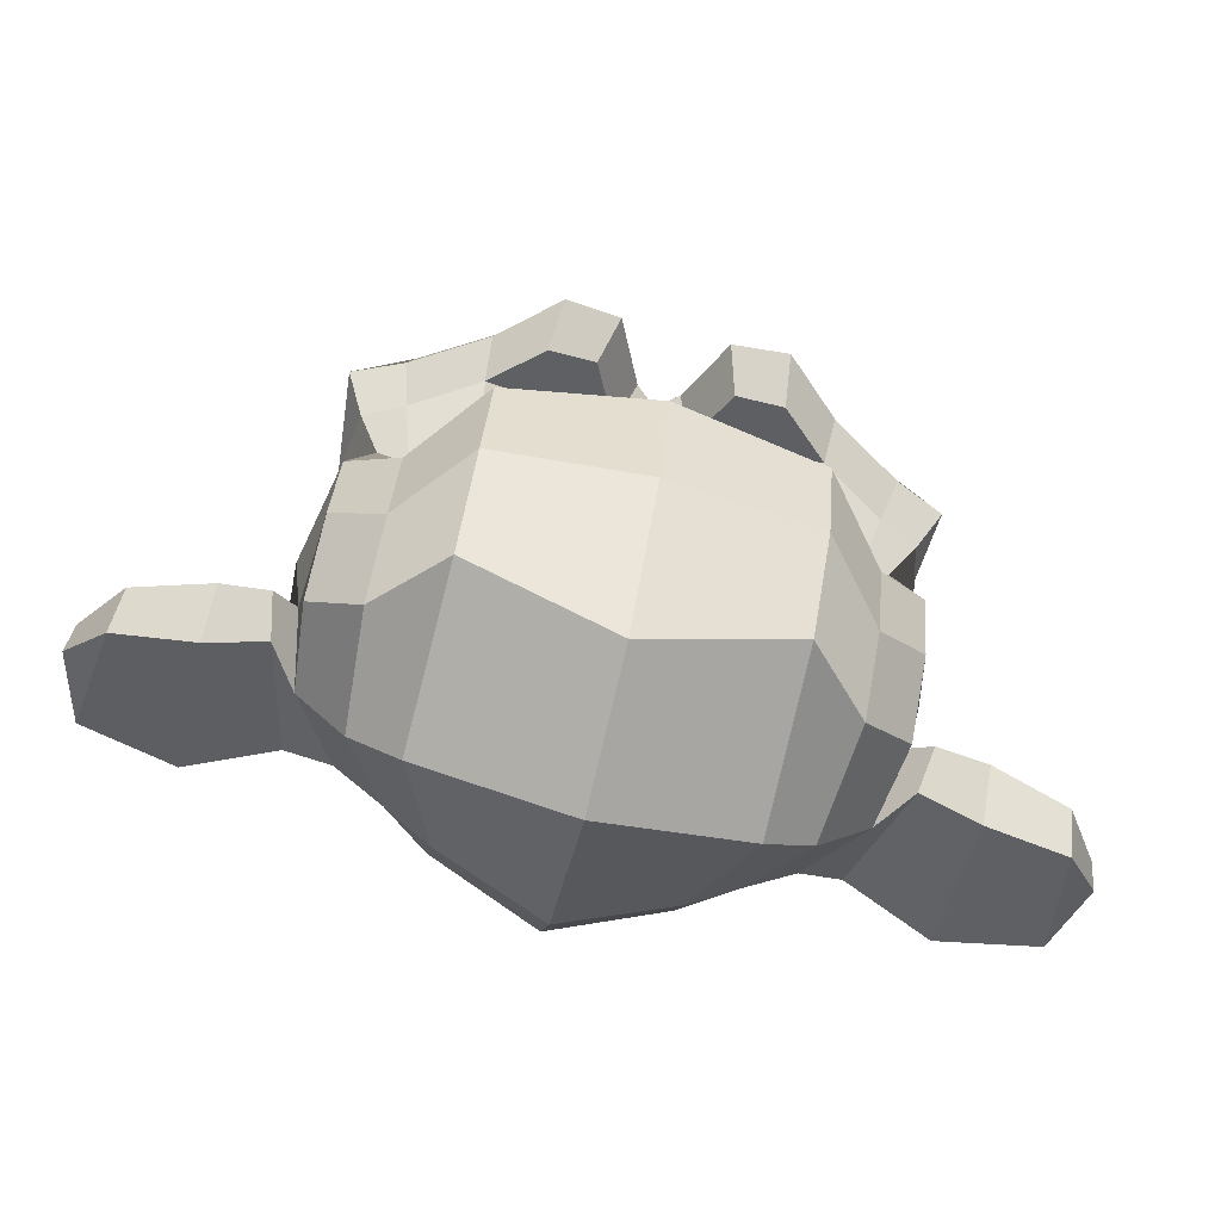
<metadata>
{"format":"obj","ext":"obj","renderer":"f3d","projection":"perspective","resolution":1024,"background":"white","views":[{"elev":-75.9,"azim":166.3,"up":"+Z"}]}
</metadata>
<code>
o Suzanne
v 0.4688 1.225 0.4875
v 0.4375 1.165 0.5382
v 0.5 1.063 0.5136
v 0.5625 1.177 0.4167
v -0.5 1.063 0.5136
v -0.4375 1.165 0.5382
v -0.4688 1.225 0.4875
v -0.5625 1.177 0.4167
v 0.5469 0.9691 0.4456
v 0.625 1.115 0.3265
v -0.5469 0.9691 0.4456
v -0.625 1.115 0.3265
v 0.3516 1.029 0.5747
v 0.3516 0.9268 0.522
v -0.3516 0.9268 0.522
v -0.3516 1.029 0.5747
v 0.3516 1.149 0.5688
v -0.3516 1.149 0.5688
v 0.2734 1.183 0.5639
v 0.2031 1.094 0.5587
v -0.2031 1.094 0.5587
v -0.2734 1.183 0.5639
v 0.1562 1.009 0.5035
v -0.1562 1.009 0.5035
v 0.1406 1.217 0.4746
v 0.07812 1.168 0.4038
v -0.07812 1.168 0.4038
v -0.1406 1.217 0.4746
v 0.2422 1.248 0.5197
v -0.2422 1.248 0.5197
v 0.2734 1.318 0.4711
v 0.2031 1.339 0.3906
v -0.2031 1.339 0.3906
v -0.2734 1.318 0.4711
v 0.1562 1.324 0.2868
v -0.1562 1.324 0.2868
v 0.3516 1.377 0.3359
v 0.3516 1.371 0.2168
v -0.3516 1.371 0.2168
v -0.3516 1.377 0.3359
v 0.3516 1.335 0.4405
v -0.3516 1.335 0.4405
v 0.4375 1.301 0.4453
v 0.5 1.308 0.3455
v -0.5 1.308 0.3455
v -0.4375 1.301 0.4453
v 0.5469 1.285 0.2288
v -0.5469 1.285 0.2288
v 0.4453 1.316 0.4537
v 0.4766 1.234 0.5004
v -0.4453 1.316 0.4537
v -0.4766 1.234 0.5004
v 0.3516 1.361 0.451
v -0.3516 1.361 0.451
v 0.2656 1.338 0.4859
v -0.2656 1.338 0.4859
v 0.2266 1.261 0.539
v -0.2266 1.261 0.539
v 0.2656 1.19 0.5877
v -0.2656 1.19 0.5877
v 0.3516 1.149 0.5969
v -0.3516 1.149 0.5969
v 0.4453 1.168 0.5555
v -0.4453 1.168 0.5555
v 0.3516 1.265 0.5455
v -0.3516 1.265 0.5455
v 0.1797 0.1122 1.006
v 0.1641 0.1887 1.048
v 0 0.1802 1.063
v 0 0.1126 1.034
v -0.1641 0.1887 1.048
v -0.1797 0.1122 1.006
v 0.3281 0.1139 0.9667
v 0.2344 0.2016 1.039
v -0.2344 0.2016 1.039
v -0.3281 0.1139 0.9667
v 0.3672 0.1634 0.9422
v 0.2656 0.2965 1.012
v -0.2656 0.2965 1.012
v -0.3672 0.1634 0.9422
v 0.3516 0.3465 0.8638
v 0.25 0.4064 0.9648
v -0.25 0.4064 0.9648
v -0.3516 0.3465 0.8638
v 0.3125 0.559 0.7178
v 0.2109 0.6322 0.8381
v -0.2109 0.6322 0.8381
v -0.3125 0.559 0.7178
v 0.2031 0.7606 0.5698
v 0.4375 0.7816 0.5175
v 0.3984 0.9385 0.5803
v 0.125 0.973 0.7272
v -0.3984 0.9385 0.5803
v -0.4375 0.7816 0.5175
v -0.2031 0.7606 0.5698
v -0.125 0.973 0.7272
v 0.6328 0.8697 0.4664
v 0.6172 0.9956 0.4842
v -0.6172 0.9956 0.4842
v -0.6328 0.8697 0.4664
v 0.8281 0.9712 0.283
v 0.7266 1.105 0.3808
v -0.7266 1.105 0.3808
v -0.8281 0.9712 0.283
v 0.8594 1.287 0.2461
v 0.7422 1.277 0.3286
v -0.7422 1.277 0.3286
v -0.8594 1.287 0.2461
v 0.7109 1.35 0.2409
v 0.6875 1.349 0.3644
v -0.6875 1.349 0.3644
v -0.7109 1.35 0.2409
v 0.4922 1.482 0.2261
v 0.4375 1.499 0.3472
v -0.4375 1.499 0.3472
v -0.4922 1.482 0.2261
v 0.3203 1.637 0.1762
v 0.3125 1.598 0.3263
v -0.3125 1.598 0.3263
v -0.3203 1.637 0.1762
v 0.1562 1.618 0.2177
v 0.2031 1.588 0.3525
v -0.2031 1.588 0.3525
v -0.1562 1.618 0.2177
v 0.0625 1.427 0.3395
v 0.1016 1.429 0.4522
v -0.1016 1.429 0.4522
v -0.0625 1.427 0.3395
v 0 1.371 0.3685
v 0 1.351 0.4771
v 0.1641 1.376 0.4031
v 0.25 1.412 0.3592
v -0.25 1.412 0.3592
v -0.1641 1.376 0.4031
v 0.3281 1.41 0.3419
v -0.3281 1.41 0.3419
v 0.4297 1.364 0.3447
v -0.4297 1.364 0.3447
v 0.6016 1.282 0.335
v -0.6016 1.282 0.335
v 0.6406 1.209 0.3664
v -0.6406 1.209 0.3664
v 0.625 1.118 0.4283
v -0.625 1.118 0.4283
v 0.4922 1.029 0.5184
v -0.4922 1.029 0.5184
v 0.375 1.008 0.5707
v -0.375 1.008 0.5707
v 0.2031 1.094 0.5587
v -0.2031 1.094 0.5587
v 0.1641 1.137 0.5386
v 0 1.047 0.5723
v -0.1641 1.137 0.5386
v 0.125 1.281 0.4586
v -0.125 1.281 0.4586
v 0 1.204 0.5116
v 0.1328 1.2 0.5052
v -0.1328 1.2 0.5052
v 0.0625 0.2627 1.073
v 0 0.2518 1.071
v -0.0625 0.2627 1.073
v 0.1172 0.3102 1.059
v -0.1172 0.3102 1.059
v 0.1094 0.42 1.012
v -0.1094 0.42 1.012
v 0.07812 0.6543 0.8703
v 0.1172 0.4458 0.9946
v -0.1172 0.4458 0.9946
v -0.07812 0.6543 0.8703
v 0.08594 0.7787 0.7754
v 0 0.7465 0.7975
v 0 0.6543 0.8703
v -0.08594 0.7787 0.7754
v 0 0.4522 0.9902
v 0 0.3814 1.039
v 0.125 0.8346 0.7465
v 0.1328 0.8611 0.7851
v 0.09375 0.8136 0.7988
v -0.09375 0.8136 0.7988
v -0.1328 0.8611 0.7851
v -0.125 0.8346 0.7465
v 0.1016 0.8946 0.6958
v 0.1094 0.9296 0.7192
v -0.1094 0.9296 0.7192
v -0.1016 0.8946 0.6958
v 0 0.901 0.6914
v 0.03906 0.936 0.7147
v -0.03906 0.936 0.7147
v 0 0.8603 0.7288
v 0 0.8933 0.763
v 0 0.775 0.8253
v 0.07812 0.8462 0.8048
v 0 0.814 0.8269
v -0.07812 0.8462 0.8048
v 0 0.8981 0.7976
v 0.04688 0.9344 0.7538
v -0.04688 0.9344 0.7538
v 0.09375 0.9279 0.7582
v -0.09375 0.9279 0.7582
v 0.1094 0.8788 0.8109
v -0.1094 0.8788 0.8109
v 0.1641 0.7996 0.7231
v -0.1641 0.7996 0.7231
v 0.1797 0.7416 0.7629
v -0.1797 0.7416 0.7629
v 0.2578 0.6532 0.6341
v -0.2578 0.6532 0.6341
v 0.2344 0.7047 0.5988
v -0.2344 0.7047 0.5988
v 0 0.3661 1.03
v 0.09375 0.3963 1.019
v -0.09375 0.3963 1.019
v 0.09375 0.3231 1.05
v -0.09375 0.3231 1.05
v 0.04688 0.2712 1.058
v -0.04688 0.2712 1.058
v 0 0.2647 1.062
v 0.04688 0.2531 1.004
v 0 0.2466 1.008
v -0.04688 0.2531 1.004
v 0.09375 0.2897 0.9881
v -0.09375 0.2897 0.9881
v 0.09375 0.3545 0.972
v -0.09375 0.3545 0.972
v 0 0.3243 0.9833
v 0.1875 1.163 0.5491
v 0.1719 1.219 0.5201
v -0.1875 1.163 0.5491
v -0.1719 1.219 0.5201
v 0.1797 1.284 0.4759
v -0.1797 1.284 0.4759
v 0.2109 1.348 0.4316
v -0.2109 1.348 0.4316
v 0.2266 1.129 0.582
v -0.2266 1.129 0.582
v 0.375 1.068 0.5764
v -0.375 1.068 0.5764
v 0.4766 1.087 0.5349
v -0.4766 1.087 0.5349
v 0.5781 1.143 0.4497
v -0.5781 1.143 0.4497
v 0.5859 1.224 0.403
v -0.5859 1.224 0.403
v 0.5625 1.28 0.3741
v -0.5625 1.28 0.3741
v 0.4219 1.363 0.4119
v -0.4219 1.363 0.4119
v 0.3359 1.38 0.3814
v -0.3359 1.38 0.3814
v 0.2734 1.382 0.3987
v -0.2734 1.382 0.3987
v 0.2344 1.322 0.4212
v 0.2812 1.359 0.4055
v -0.2344 1.322 0.4212
v -0.2812 1.359 0.4055
v 0.3359 1.356 0.3882
v -0.3359 1.356 0.3882
v 0.4141 1.343 0.397
v -0.4141 1.343 0.397
v 0.5312 1.258 0.37
v -0.5312 1.258 0.37
v 0.5547 1.209 0.3946
v -0.5547 1.209 0.3946
v 0.5469 1.151 0.4344
v -0.5469 1.151 0.4344
v 0.4609 1.091 0.5132
v -0.4609 1.091 0.5132
v 0.375 1.079 0.5502
v -0.375 1.079 0.5502
v 0.2422 1.129 0.5539
v -0.2422 1.129 0.5539
v 0.2031 1.163 0.5209
v -0.2031 1.163 0.5209
v 0.1953 1.27 0.4565
v -0.1953 1.27 0.4565
v 0.1953 1.208 0.4899
v -0.1953 1.208 0.4899
v 0.1094 1.322 0.2413
v 0 1.272 0.2658
v -0.1094 1.322 0.2413
v 0.1953 1.494 0.1327
v -0.1953 1.494 0.1327
v 0.3359 1.5 0.1001
v -0.3359 1.5 0.1001
v 0.4844 1.368 0.1431
v -0.4844 1.368 0.1431
v 0.6797 1.249 0.1491
v -0.6797 1.249 0.1491
v 0.7969 1.193 0.1499
v -0.7969 1.193 0.1499
v 0.7734 0.9442 0.2162
v -0.7734 0.9442 0.2162
v 0.6016 0.8311 0.3413
v -0.6016 0.8311 0.3413
v 0.4375 0.7848 0.4395
v -0.4375 0.7848 0.4395
v 0 0.308 0.5869
v 0 0.3567 0.5061
v 0.1797 0.4014 0.4469
v 0.125 0.3558 0.6014
v -0.1797 0.4014 0.4469
v -0.125 0.3558 0.6014
v 0 0.128 0.739
v 0.1406 0.1799 0.7317
v -0.1406 0.1799 0.7317
v 0 0.05272 0.9329
v 0.1641 0.06521 0.8959
v -0.1641 0.06521 0.8959
v 0.3281 0.06885 0.846
v -0.3281 0.06885 0.846
v 0.2891 0.2274 0.7181
v -0.2891 0.2274 0.7181
v 0.25 0.4057 0.6051
v -0.25 0.4057 0.6051
v 0.2344 0.5369 0.5339
v -0.2344 0.5369 0.5339
v 0.2188 0.6082 0.5134
v 0.2109 0.6753 0.5147
v -0.2109 0.6753 0.5147
v -0.2188 0.6082 0.5134
v 0.2031 0.7381 0.5094
v -0.2031 0.7381 0.5094
v 0 0.1858 -0.7224
v 0.3359 0.2658 -0.5783
v 0.3438 0.1691 -0.3603
v 0 0.05528 -0.4432
v -0.3438 0.1691 -0.3603
v -0.3359 0.2658 -0.5783
v 0.2969 0.1887 -0.04201
v 0 0.08209 -0.07303
v -0.2969 0.1887 -0.04201
v 0.2109 0.3676 0.3564
v 0 0.3229 0.4155
v -0.2109 0.3676 0.3564
v 0.7344 0.5979 0.0845
v 0.8516 0.8208 -0.08763
v -0.7344 0.5979 0.0845
v -0.8516 0.8208 -0.08763
v 0 0.5782 -1.02
v 0.4609 0.5592 -0.8273
v -0.4609 0.5592 -0.8273
v 0 1.501 -0.2704
v 0.4531 1.431 -0.289
v 0.4531 1.323 -0.5843
v 0 1.364 -0.6218
v -0.4531 1.323 -0.5843
v -0.4531 1.431 -0.289
v 0.4531 1.095 -0.8065
v 0 1.028 -0.9595
v -0.4531 1.095 -0.8065
v 0.7266 1.122 0.04688
v 0.6328 1.129 -0.02474
v -0.7266 1.122 0.04688
v -0.6328 1.129 -0.02474
v 0.7969 1.131 -0.2155
v 0.6406 1.207 -0.353
v -0.7969 1.131 -0.2155
v -0.6406 1.207 -0.353
v 0.7969 1.039 -0.446
v 0.6406 1.104 -0.5856
v -0.7969 1.039 -0.446
v -0.6406 1.104 -0.5856
v 0.7969 0.8375 -0.6014
v 0.6406 0.9048 -0.7519
v -0.7969 0.8375 -0.6014
v -0.6406 0.9048 -0.7519
v 0.7734 0.5679 -0.511
v 0.6172 0.5354 -0.6688
v -0.6172 0.5354 -0.6688
v -0.7734 0.5679 -0.511
v 0.4609 1.271 0.05781
v -0.4609 1.271 0.05781
v 0 1.39 0.1472
v 0.8594 0.8342 -0.22
v -0.8594 0.8342 -0.22
v 0.8203 0.7521 -0.3532
v -0.8203 0.7521 -0.3532
v 0.4297 0.3163 -0.06328
v 0.4062 0.5391 0.2197
v -0.4297 0.3163 -0.06328
v -0.4062 0.5391 0.2197
v 0.5938 0.4008 -0.06446
v -0.5938 0.4008 -0.06446
v 0.6406 0.347 -0.3498
v 0.4844 0.3064 -0.464
v -0.4844 0.3064 -0.464
v -0.6406 0.347 -0.3498
v 1.023 0.8126 -0.5274
v 0.8906 0.7988 -0.4232
v 0.9219 0.7691 -0.3838
v 1.016 0.7743 -0.4727
v -0.9219 0.7691 -0.3838
v -0.8906 0.7988 -0.4232
v -1.023 0.8126 -0.5274
v -1.016 0.7743 -0.4727
v 1.188 0.7361 -0.5697
v 1.234 0.7764 -0.6353
v -1.188 0.7361 -0.5697
v -1.234 0.7764 -0.6353
v 1.266 0.6049 -0.4985
v 1.352 0.6218 -0.5291
v -1.266 0.6049 -0.4985
v -1.352 0.6218 -0.5291
v 1.211 0.4311 -0.3791
v 1.281 0.3985 -0.3851
v -1.211 0.4311 -0.3791
v -1.281 0.3985 -0.3851
v 1.031 0.392 -0.229
v 1.039 0.3272 -0.213
v -1.031 0.392 -0.229
v -1.039 0.3272 -0.213
v 0.8281 0.4635 -0.06966
v 0.7734 0.41 -0.02341
v -0.8281 0.4635 -0.06966
v -0.7734 0.41 -0.02341
v 1.039 0.3888 -0.3027
v 0.8828 0.4579 -0.1606
v -0.8828 0.4579 -0.1606
v -1.039 0.3888 -0.3027
v 1.188 0.4218 -0.4201
v -1.188 0.4218 -0.4201
v 1.234 0.5506 -0.5086
v -1.234 0.5506 -0.5086
v 1.172 0.6452 -0.5641
v -1.172 0.6452 -0.5641
v 1.023 0.6766 -0.4909
v -1.023 0.6766 -0.4909
v 0.9453 0.6842 -0.4108
v -0.9453 0.6842 -0.4108
v 0.7188 0.4801 -0.1284
v 0.7266 0.5569 -0.05796
v -0.7188 0.4801 -0.1284
v -0.7266 0.5569 -0.05796
v 0.8438 0.7155 -0.3375
v -0.8438 0.7155 -0.3375
v 0.8125 0.429 -0.2165
v -0.8125 0.429 -0.2165
v 0.8438 0.4547 -0.2342
v 0.7188 0.5227 -0.1767
v -0.7188 0.5227 -0.1767
v -0.8438 0.4547 -0.2342
v 0.7578 0.5191 -0.2785
v 0.8203 0.5127 -0.274
v -0.7578 0.5191 -0.2785
v -0.8203 0.5127 -0.274
v 0.8359 0.5835 -0.3227
v 0.7969 0.6447 -0.2889
v -0.7969 0.6447 -0.2889
v -0.8359 0.5835 -0.3227
v 0.8906 0.6459 -0.3561
v -0.8906 0.6459 -0.3561
v 0.8906 0.6085 -0.3967
v 0.9531 0.6403 -0.447
v -0.8906 0.6085 -0.3967
v -0.9531 0.6403 -0.447
v 0.8438 0.557 -0.3613
v -0.8438 0.557 -0.3613
v 0.7656 0.4926 -0.3171
v -0.7656 0.4926 -0.3171
v 0.8281 0.4797 -0.3083
v -0.8281 0.4797 -0.3083
v 0.8516 0.4282 -0.2729
v -0.8516 0.4282 -0.2729
v 0.8125 0.4024 -0.2552
v -0.8125 0.4024 -0.2552
v 0.8828 0.4334 -0.2101
v -0.8828 0.4334 -0.2101
v 1.039 0.6327 -0.5271
v -1.039 0.6327 -0.5271
v 1.188 0.6058 -0.5939
v -1.188 0.6058 -0.5939
v 1.258 0.5176 -0.5428
v -1.258 0.5176 -0.5428
v 1.211 0.3933 -0.4479
v -1.211 0.3933 -0.4479
v 1.047 0.3578 -0.3477
v -1.047 0.3578 -0.3477
v 0.9375 0.458 -0.3123
v 0.8906 0.5011 -0.3324
v -0.9375 0.458 -0.3123
v -0.8906 0.5011 -0.3324
v 1 0.4918 -0.3734
v 0.9609 0.5393 -0.3871
v -1 0.4918 -0.3734
v -0.9609 0.5393 -0.3871
v 1.055 0.5345 -0.4217
v 1.016 0.5776 -0.4418
v -1.055 0.5345 -0.4217
v -1.016 0.5776 -0.4418
v 1.109 0.5494 -0.4414
v 1.086 0.6009 -0.4768
v -1.109 0.5494 -0.4414
v -1.086 0.6009 -0.4768
v 0.7891 0.3079 -0.1997
v 1.039 0.2472 -0.357
v -0.7891 0.3079 -0.1997
v -1.039 0.2472 -0.357
v 1.312 0.341 -0.4689
v -1.312 0.341 -0.4689
v 1.367 0.5583 -0.5802
v -1.367 0.5583 -0.5802
v 1.25 0.6734 -0.7162
v -1.25 0.6734 -0.7162
v 1.023 0.6831 -0.647
v -1.023 0.6831 -0.647
v 0.8594 0.6955 -0.5323
v -0.8594 0.6955 -0.5323
f 1 2 3 4
f 5 6 7 8
f 4 3 9 10
f 11 5 8 12
f 3 13 14 9
f 15 16 5 11
f 2 17 13 3
f 16 18 6 5
f 17 19 20 13
f 21 22 18 16
f 13 20 23 14
f 24 21 16 15
f 20 25 26 23
f 27 28 21 24
f 19 29 25 20
f 28 30 22 21
f 29 31 32 25
f 33 34 30 28
f 25 32 35 26
f 36 33 28 27
f 32 37 38 35
f 39 40 33 36
f 31 41 37 32
f 40 42 34 33
f 41 43 44 37
f 45 46 42 40
f 37 44 47 38
f 48 45 40 39
f 44 4 10 47
f 12 8 45 48
f 43 1 4 44
f 8 7 46 45
f 1 43 49 50
f 51 46 7 52
f 43 41 53 49
f 54 42 46 51
f 41 31 55 53
f 56 34 42 54
f 31 29 57 55
f 58 30 34 56
f 29 19 59 57
f 60 22 30 58
f 19 17 61 59
f 62 18 22 60
f 17 2 63 61
f 64 6 18 62
f 2 1 50 63
f 52 7 6 64
f 65 63 50
f 52 64 66
f 61 63 65
f 66 64 62
f 65 59 61
f 62 60 66
f 65 57 59
f 60 58 66
f 65 55 57
f 58 56 66
f 65 53 55
f 56 54 66
f 65 49 53
f 54 51 66
f 65 50 49
f 51 52 66
f 67 68 69 70
f 69 71 72 70
f 73 74 68 67
f 71 75 76 72
f 77 78 74 73
f 75 79 80 76
f 81 82 78 77
f 79 83 84 80
f 85 86 82 81
f 83 87 88 84
f 89 90 91 92
f 93 94 95 96
f 90 97 98 91
f 99 100 94 93
f 97 101 102 98
f 103 104 100 99
f 101 105 106 102
f 107 108 104 103
f 105 109 110 106
f 111 112 108 107
f 109 113 114 110
f 115 116 112 111
f 113 117 118 114
f 119 120 116 115
f 117 121 122 118
f 123 124 120 119
f 121 125 126 122
f 127 128 124 123
f 125 129 130 126
f 130 129 128 127
f 131 132 122 126
f 123 133 134 127
f 132 135 118 122
f 119 136 133 123
f 137 114 118 135
f 119 115 138 136
f 139 110 114 137
f 115 111 140 138
f 141 106 110 139
f 111 107 142 140
f 143 102 106 141
f 107 103 144 142
f 145 98 102 143
f 103 99 146 144
f 147 91 98 145
f 99 93 148 146
f 149 92 91 147
f 93 96 150 148
f 149 151 152 92
f 152 153 150 96
f 131 126 130 154
f 130 127 134 155
f 154 130 156 157
f 156 130 155 158
f 152 151 157 156
f 158 153 152 156
f 159 160 69 68
f 69 160 161 71
f 162 159 68 74
f 71 161 163 75
f 164 162 74 78
f 75 163 165 79
f 86 166 167 82
f 168 169 87 83
f 164 78 82 167
f 83 79 165 168
f 170 171 172 166
f 172 171 173 169
f 167 166 172 174
f 172 169 168 174
f 175 164 167 174
f 168 165 175 174
f 176 177 178 170
f 179 180 181 173
f 182 183 177 176
f 180 184 185 181
f 186 187 183 182
f 184 188 186 185
f 189 190 187 186
f 188 190 189 186
f 171 170 178 191
f 179 173 171 191
f 191 178 192 193
f 194 179 191 193
f 190 195 196 187
f 197 195 190 188
f 187 196 198 183
f 199 197 188 184
f 183 198 200 177
f 201 199 184 180
f 177 200 192 178
f 194 201 180 179
f 195 200 198 196
f 199 201 195 197
f 195 193 192 200
f 194 193 195 201
f 186 182 92 152
f 96 185 186 152
f 182 176 202 92
f 203 181 185 96
f 176 170 204 202
f 205 173 181 203
f 170 166 86 204
f 87 169 173 205
f 85 206 204 86
f 205 207 88 87
f 206 208 202 204
f 203 209 207 205
f 89 92 202 208
f 203 96 95 209
f 164 175 210 211
f 210 175 165 212
f 162 164 211 213
f 212 165 163 214
f 159 162 213 215
f 214 163 161 216
f 160 159 215 217
f 216 161 160 217
f 217 215 218 219
f 220 216 217 219
f 215 213 221 218
f 222 214 216 220
f 213 211 223 221
f 224 212 214 222
f 211 210 225 223
f 225 210 212 224
f 225 219 218 223
f 220 219 225 224
f 223 218 221
f 222 220 224
f 157 151 226 227
f 228 153 158 229
f 154 157 227 230
f 229 158 155 231
f 131 154 230 232
f 231 155 134 233
f 151 149 234 226
f 235 150 153 228
f 149 147 236 234
f 237 148 150 235
f 147 145 238 236
f 239 146 148 237
f 145 143 240 238
f 241 144 146 239
f 143 141 242 240
f 243 142 144 241
f 141 139 244 242
f 245 140 142 243
f 139 137 246 244
f 247 138 140 245
f 137 135 248 246
f 249 136 138 247
f 135 132 250 248
f 251 133 136 249
f 132 131 232 250
f 233 134 133 251
f 250 232 252 253
f 254 233 251 255
f 248 250 253 256
f 255 251 249 257
f 246 248 256 258
f 257 249 247 259
f 244 246 258 260
f 259 247 245 261
f 242 244 260 262
f 261 245 243 263
f 240 242 262 264
f 263 243 241 265
f 238 240 264 266
f 265 241 239 267
f 236 238 266 268
f 267 239 237 269
f 234 236 268 270
f 269 237 235 271
f 226 234 270 272
f 271 235 228 273
f 232 230 274 252
f 275 231 233 254
f 230 227 276 274
f 277 229 231 275
f 227 226 272 276
f 273 228 229 277
f 129 125 278 279
f 280 128 129 279
f 125 121 281 278
f 282 124 128 280
f 121 117 283 281
f 284 120 124 282
f 117 113 285 283
f 286 116 120 284
f 113 109 287 285
f 288 112 116 286
f 109 105 289 287
f 290 108 112 288
f 105 101 291 289
f 292 104 108 290
f 101 97 293 291
f 294 100 104 292
f 97 90 295 293
f 296 94 100 294
f 297 298 299 300
f 301 298 297 302
f 303 297 300 304
f 302 297 303 305
f 306 303 304 307
f 305 303 306 308
f 67 70 306 307
f 306 70 72 308
f 73 67 307 309
f 308 72 76 310
f 77 73 309 311
f 310 76 80 312
f 81 77 311 313
f 312 80 84 314
f 311 304 300 313
f 302 305 312 314
f 311 309 307 304
f 308 310 312 305
f 315 313 300 299
f 302 314 316 301
f 85 81 313 315
f 314 84 88 316
f 206 317 318 208
f 319 320 207 209
f 85 315 317 206
f 320 316 88 207
f 89 208 318 321
f 319 209 95 322
f 89 321 295 90
f 296 322 95 94
f 323 324 325 326
f 327 328 323 326
f 326 325 329 330
f 331 327 326 330
f 330 329 332 333
f 334 331 330 333
f 333 332 299 298
f 301 334 333 298
f 315 299 332 317
f 334 301 316 320
f 291 293 335 336
f 337 294 292 338
f 339 340 324 323
f 328 341 339 323
f 342 343 344 345
f 346 347 342 345
f 345 344 348 349
f 350 346 345 349
f 349 348 340 339
f 341 350 349 339
f 287 289 351 352
f 353 290 288 354
f 352 351 355 356
f 357 353 354 358
f 356 355 359 360
f 361 357 358 362
f 360 359 363 364
f 365 361 362 366
f 367 368 364 363
f 366 369 370 365
f 340 348 364 368
f 366 350 341 369
f 348 344 360 364
f 362 346 350 366
f 344 343 356 360
f 358 347 346 362
f 343 371 352 356
f 354 372 347 358
f 285 287 352 371
f 354 288 286 372
f 373 371 343 342
f 347 372 373 342
f 278 281 283 285
f 284 282 280 286
f 278 285 371 373
f 372 286 280 373
f 279 278 373
f 373 280 279
f 289 291 336 351
f 338 292 290 353
f 336 374 355 351
f 357 375 338 353
f 374 376 359 355
f 361 377 375 357
f 367 363 359 376
f 361 365 370 377
f 332 329 378 379
f 380 331 334 381
f 335 379 378 382
f 380 381 337 383
f 293 295 379 335
f 381 296 294 337
f 295 318 317 379
f 320 319 296 381
f 317 332 379
f 381 334 320
f 295 321 318
f 319 322 296
f 367 384 385 368
f 386 387 370 369
f 340 368 385 324
f 386 369 341 328
f 382 378 385 384
f 386 380 383 387
f 329 325 385 378
f 386 327 331 380
f 324 385 325
f 327 386 328
f 388 389 390 391
f 392 393 394 395
f 388 391 396 397
f 398 395 394 399
f 397 396 400 401
f 402 398 399 403
f 401 400 404 405
f 406 402 403 407
f 405 404 408 409
f 410 406 407 411
f 409 408 412 413
f 414 410 411 415
f 408 416 417 412
f 418 419 410 414
f 404 420 416 408
f 419 421 406 410
f 400 422 420 404
f 421 423 402 406
f 396 424 422 400
f 423 425 398 402
f 391 426 424 396
f 425 427 395 398
f 391 390 428 426
f 429 392 395 427
f 335 382 430 431
f 432 383 337 433
f 382 413 412 430
f 414 415 383 432
f 336 335 431 374
f 433 337 338 375
f 376 434 390 389
f 392 435 377 393
f 412 417 436 430
f 437 418 414 432
f 438 439 430 436
f 432 440 441 437
f 442 439 438 443
f 441 440 444 445
f 446 447 439 442
f 440 448 449 444
f 434 447 446 450
f 449 448 435 451
f 390 434 450 428
f 451 435 392 429
f 374 447 434 376
f 435 448 375 377
f 374 431 439 447
f 440 433 375 448
f 431 430 439
f 440 432 433
f 428 450 452 453
f 454 451 429 455
f 450 446 456 452
f 457 449 451 454
f 446 442 458 456
f 459 444 449 457
f 442 443 460 458
f 461 445 444 459
f 443 438 462 460
f 463 441 445 461
f 438 436 464 462
f 465 437 441 463
f 436 417 466 464
f 467 418 437 465
f 426 428 453 468
f 455 429 427 469
f 424 426 468 470
f 469 427 425 471
f 422 424 470 472
f 471 425 423 473
f 420 422 472 474
f 473 423 421 475
f 416 420 474 476
f 475 421 419 477
f 417 416 476 466
f 477 419 418 467
f 460 462 478 479
f 480 463 461 481
f 479 478 482 483
f 484 480 481 485
f 483 482 486 487
f 488 484 485 489
f 487 486 490 491
f 492 488 489 493
f 468 453 487 491
f 489 455 469 493
f 452 483 487 453
f 489 485 454 455
f 452 456 479 483
f 481 457 454 485
f 460 479 456 458
f 457 481 461 459
f 464 466 478 462
f 480 467 465 463
f 476 482 478 466
f 480 484 477 467
f 474 486 482 476
f 484 488 475 477
f 472 490 486 474
f 488 492 473 475
f 470 491 490 472
f 492 493 471 473
f 468 491 470
f 471 493 469
f 409 413 494 495
f 496 415 411 497
f 405 409 495 498
f 497 411 407 499
f 401 405 498 500
f 499 407 403 501
f 397 401 500 502
f 501 403 399 503
f 388 397 502 504
f 503 399 394 505
f 389 388 504 506
f 505 394 393 507
f 504 495 494 506
f 496 497 505 507
f 504 502 498 495
f 499 503 505 497
f 502 500 498
f 499 501 503
f 367 376 389 506
f 393 377 370 507
f 367 506 494 384
f 496 507 370 387
f 382 384 494 413
f 496 387 383 415

</code>
